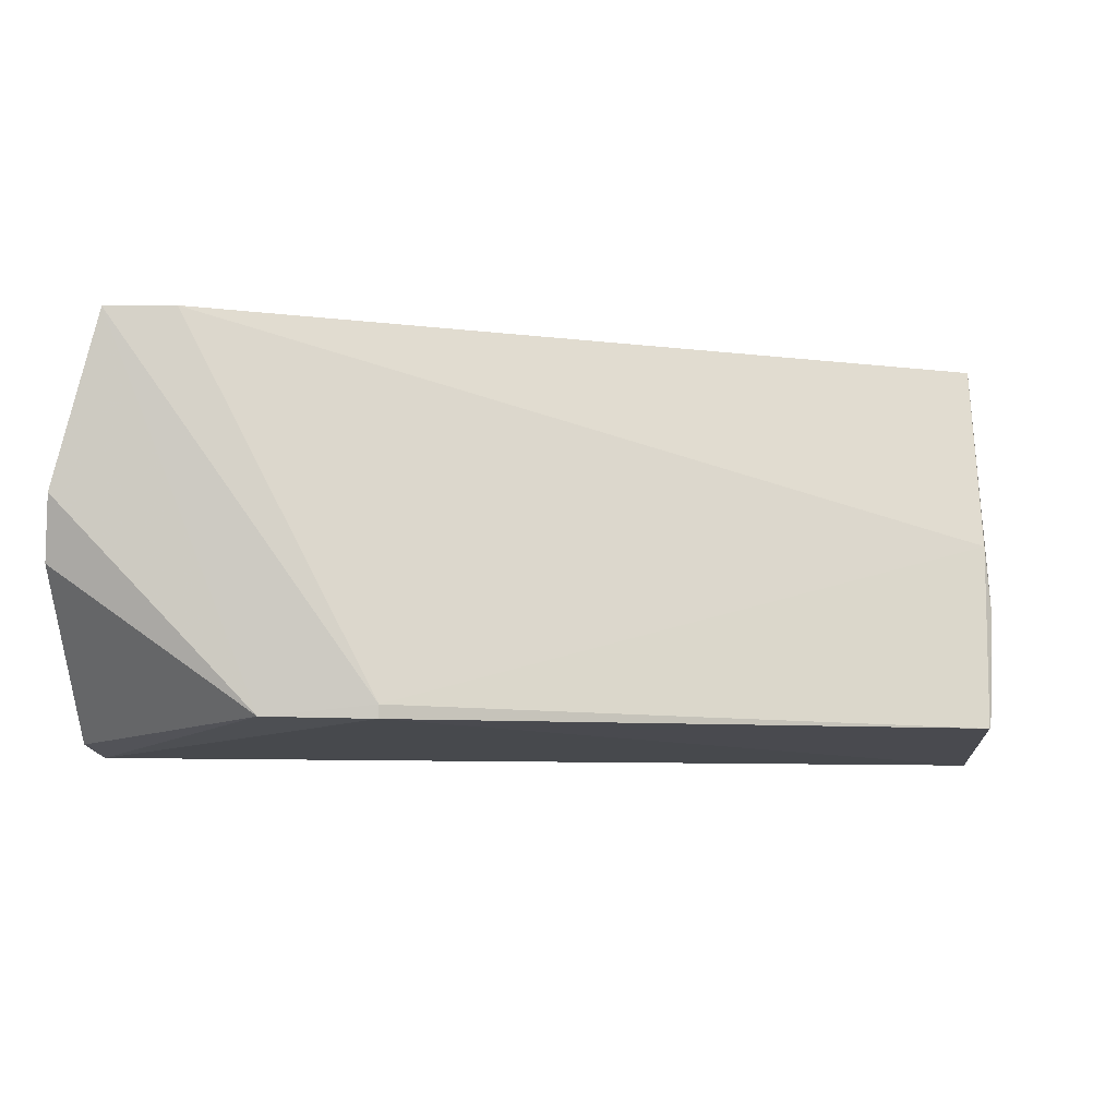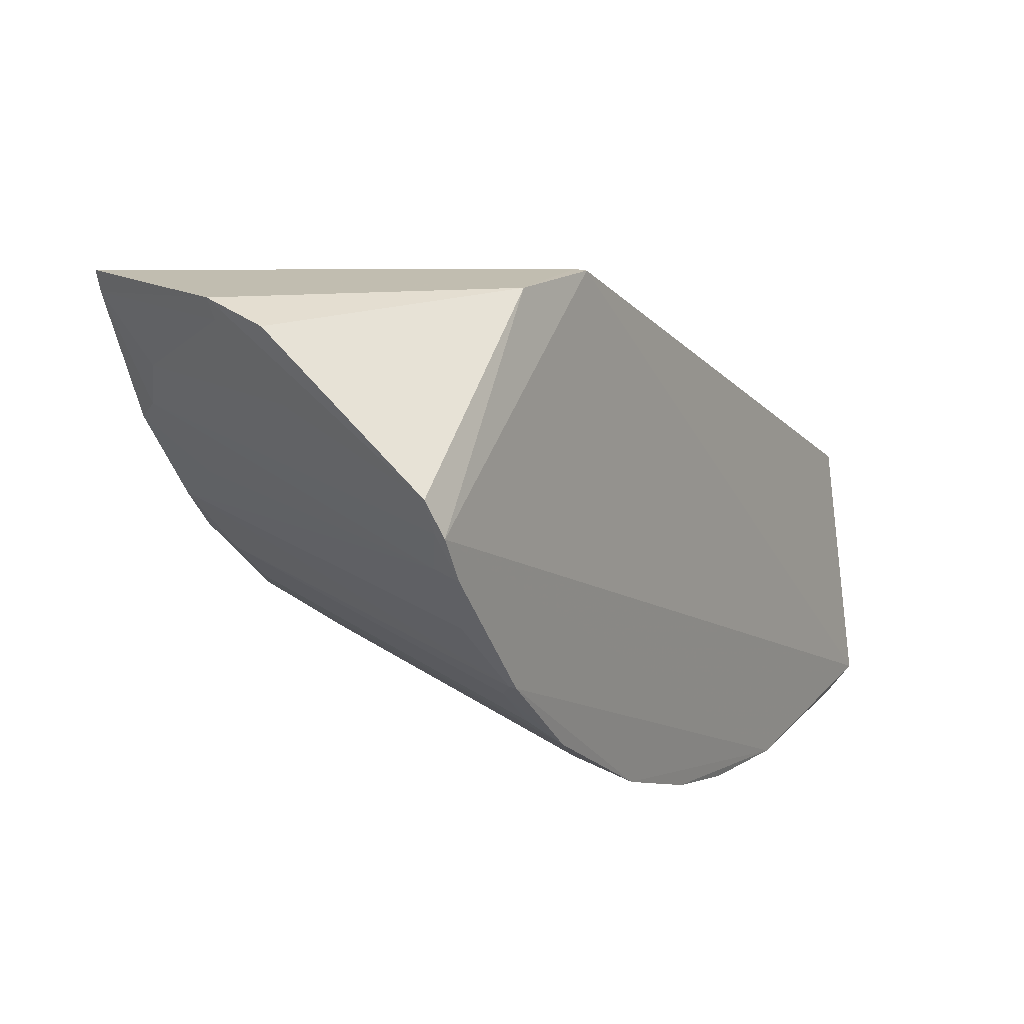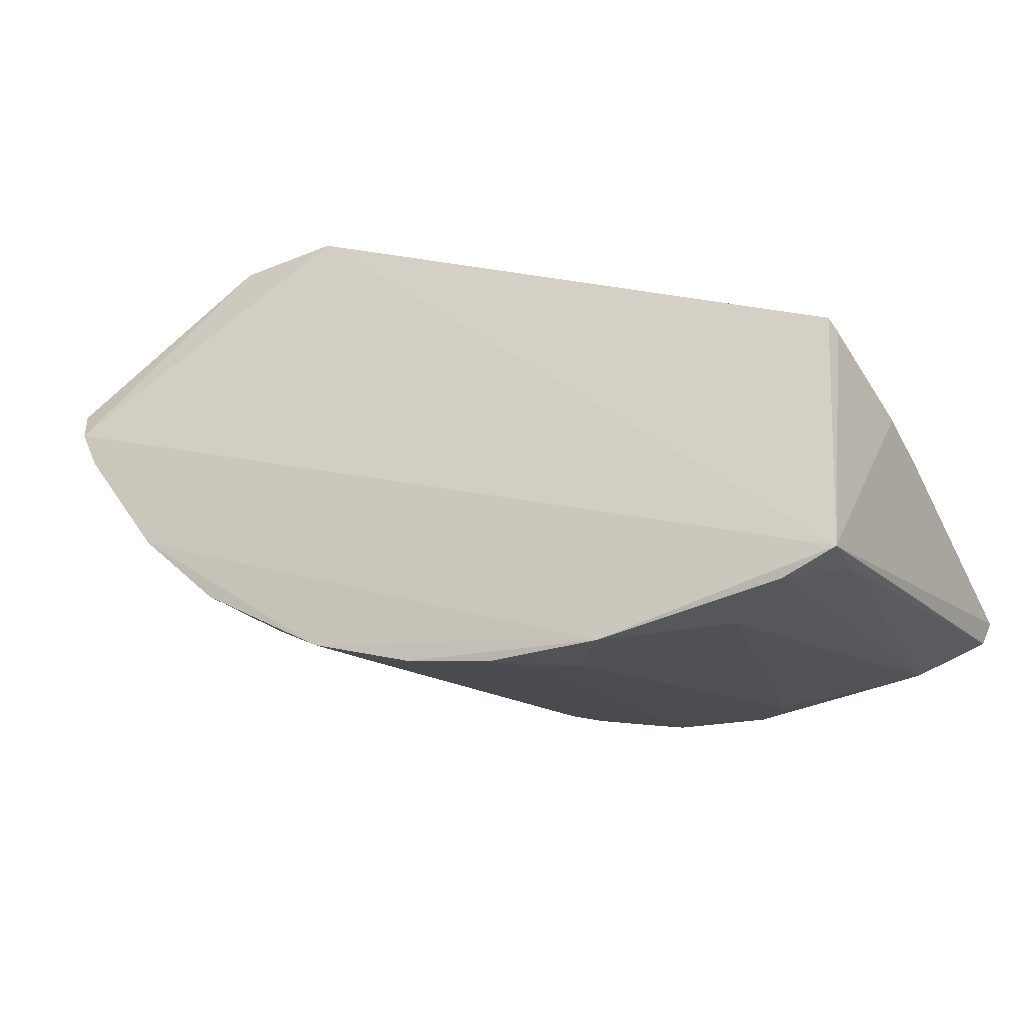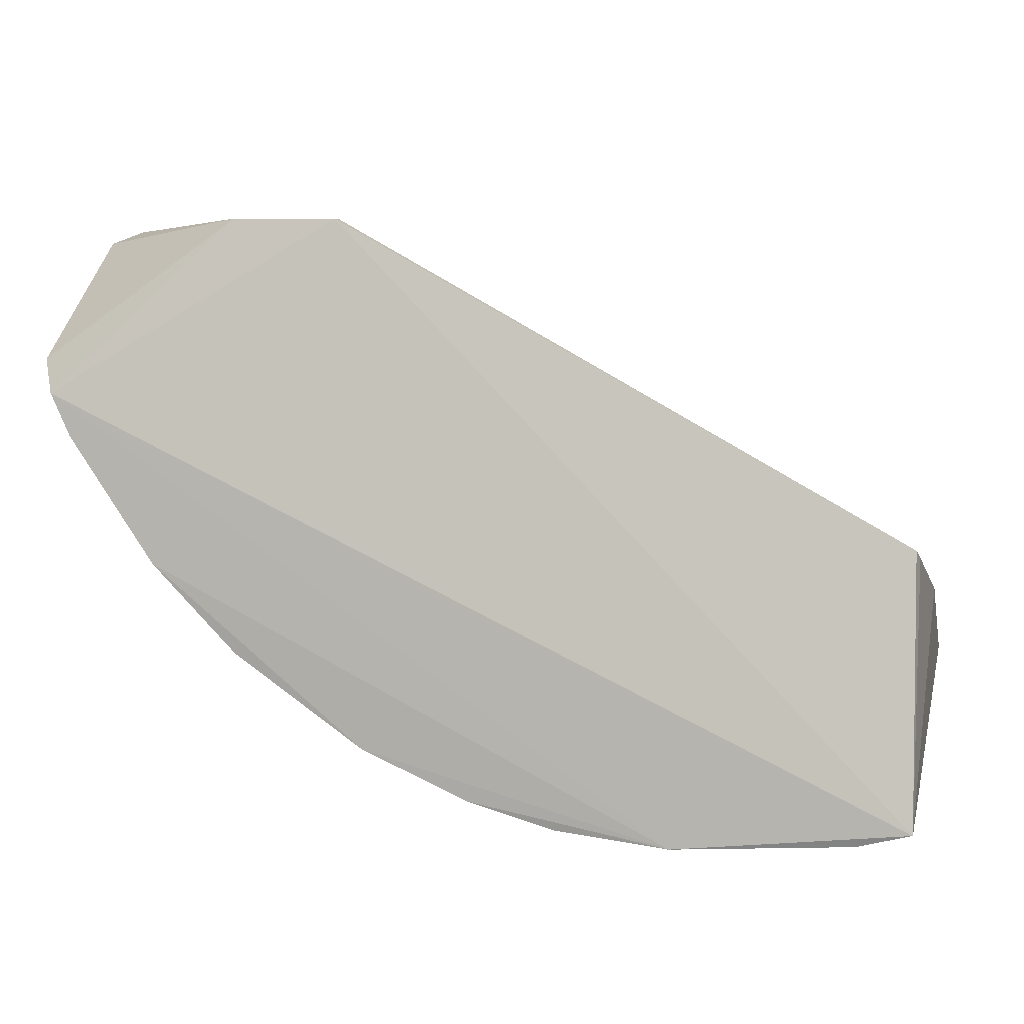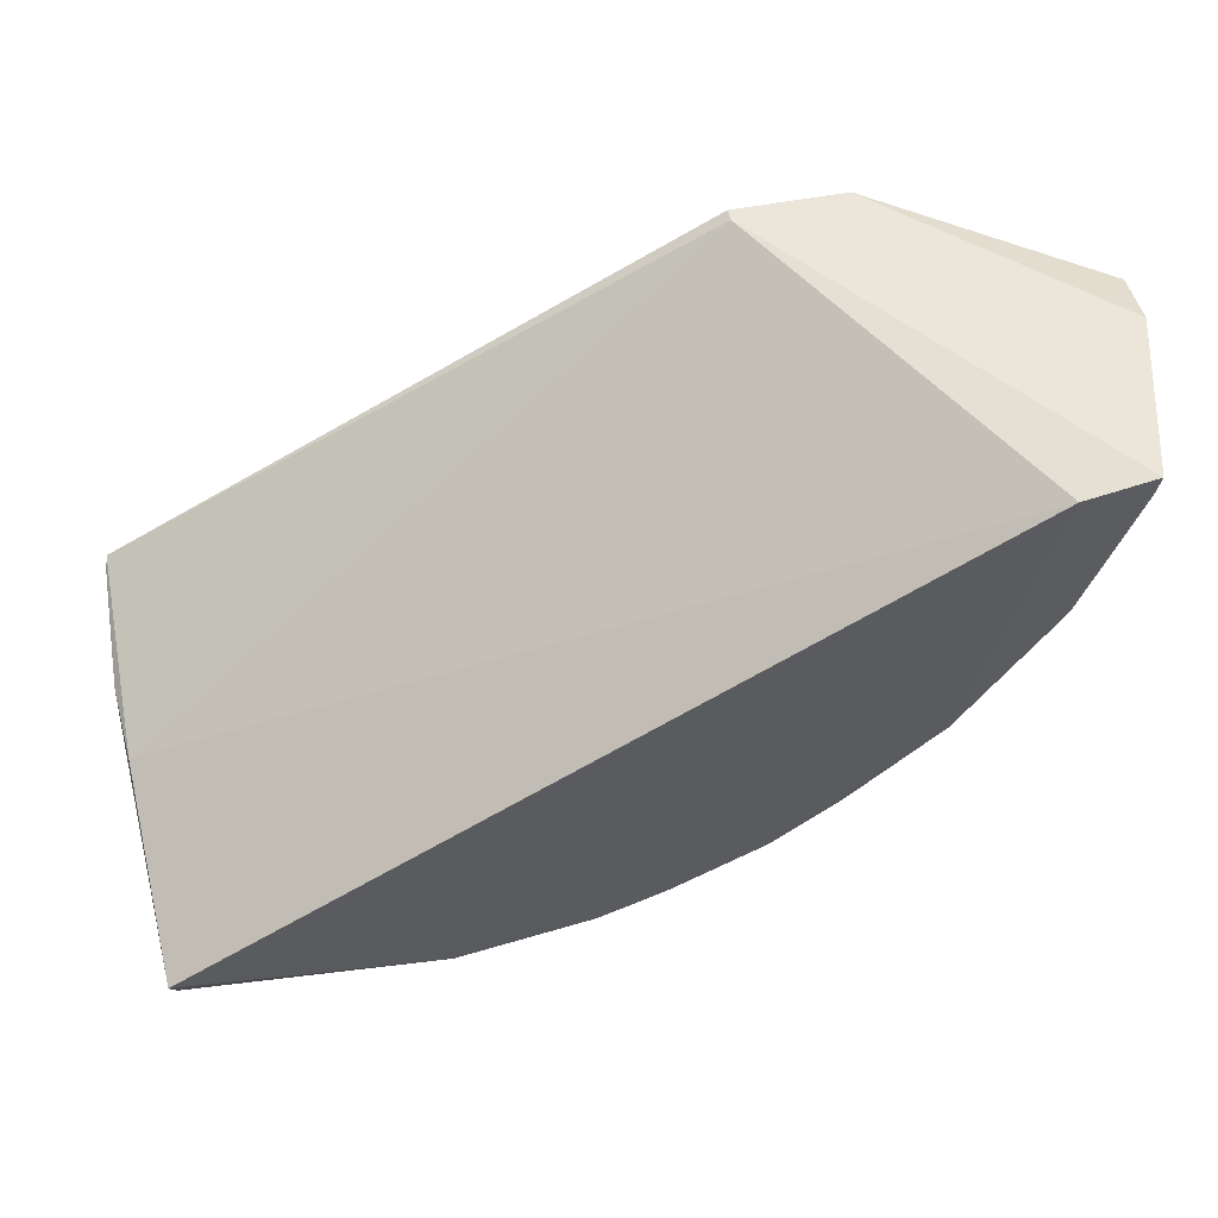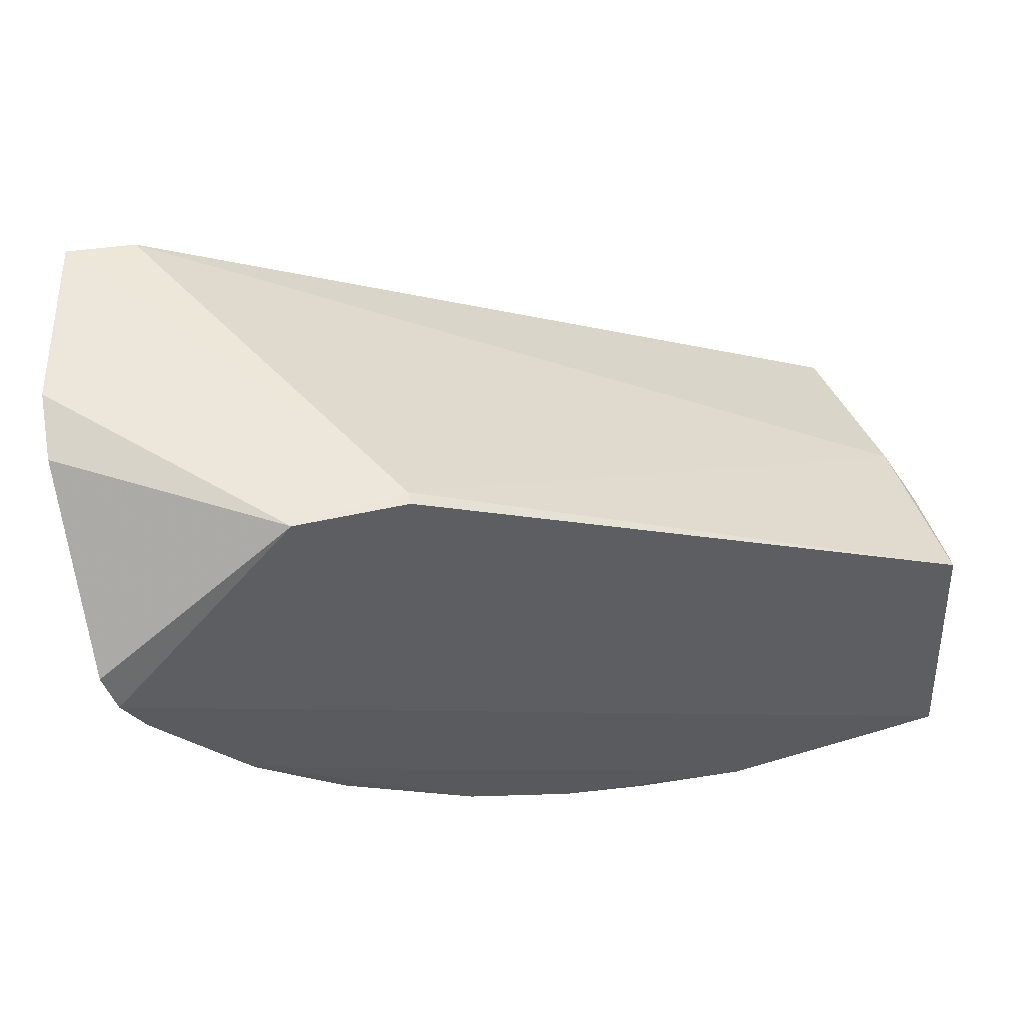
<metadata>
{"format":"obj","ext":"obj","renderer":"f3d","projection":"perspective","resolution":1024,"background":"white","views":[{"elev":-4.9,"azim":-175.9,"up":"+Z"},{"elev":17.6,"azim":121.8,"up":"+Y"},{"elev":-31.3,"azim":-149.5,"up":"+Y"},{"elev":3.5,"azim":-165.2,"up":"+Y"},{"elev":50.4,"azim":-11.9,"up":"+Y"},{"elev":55.5,"azim":165.0,"up":"+Y"}]}
</metadata>
<code>
v 0.07752 -0.01754 0.05191
v 0.0831 -0.01741 0.03139
v 0.04669 -0.01809 0.006727
v -0.02278 -0.05672 0.005956
v 0.0289 -0.08718 0.002181
v 0.06941 -0.01891 0.05213
v 0.04665 -0.01806 0.008286
v 0.06864 -0.06004 0.003319
v -0.02307 -0.08823 0.001195
v 0.02352 -0.07602 0.05173
v 0.05979 -0.0178 0.006993
v -0.02338 -0.06397 0.02898
v 0.07374 -0.03312 0.0479
v 0.08234 -0.03908 0.002428
v 0.06045 -0.05173 0.05176
v 0.01028 -0.0899 0.008308
v -0.02267 -0.07318 0.05274
v -0.02393 -0.0623 0.02042
v 0.07652 -0.02776 0.04511
v 0.06889 -0.0599 0.002289
v 0.08385 -0.01943 0.02374
v 0.06564 -0.04627 0.05036
v 0.04169 -0.07012 0.04494
v 0.0046 -0.0914 0.001438
v 0.01806 -0.07847 0.04983
v -0.0231 -0.05766 0.007696
v 0.07704 -0.02006 0.05173
v 0.08204 -0.02794 0.0228
v 0.07981 -0.04437 0.002401
v 0.05828 -0.07061 0.002546
v 0.08362 -0.03485 0.003991
v 0.06014 -0.05418 0.04776
v 0.04211 -0.06772 0.05161
v 0.02869 -0.07576 0.04786
v 0.01824 -0.09006 0.002093
v 0.04205 -0.08159 0.002338
v -0.01398 -0.07929 0.04977
v 0.08259 -0.01983 0.03086
v 0.07114 -0.03577 0.05175
v 0.08203 -0.03325 0.01439
v 0.07402 -0.052 0.00605
v 0.08229 -0.03878 0.00369
v 0.07095 -0.04109 0.04227
v 0.06047 -0.06768 0.005944
v 0.04991 -0.06246 0.05122
v 0.02884 -0.08693 0.003431
v 0.03151 -0.07317 0.05155
v 0.01547 -0.08964 0.006157
v 0.04999 -0.07594 0.00597
v 0.03388 -0.073 0.04983
v -0.02199 -0.07644 0.05115
v -0.008549 -0.08977 0.008286
v 0.00205 -0.08156 0.04518
v 0.007556 -0.07916 0.05161
v 0.07921 -0.04378 0.005976
v 0.0657 -0.06245 0.00596
v 0.05494 -0.05944 0.04777
v 0.04691 -0.0675 0.04217
v 0.03944 -0.08124 0.008739
v 0.01821 -0.08977 0.003418
v 0.04465 -0.07846 0.008764
v 0.03923 -0.07012 0.05017
v -0.02193 -0.0872 0.008178
v -0.01666 -0.08995 0.001669
f 7 6 1
f 7 3 4
f 9 4 3
f 11 3 7
f 11 7 1
f 11 1 2
f 12 7 4
f 12 6 7
f 14 9 3
f 14 3 11
f 17 6 12
f 17 15 6
f 17 10 15
f 18 12 4
f 18 17 12
f 18 9 17
f 21 11 2
f 24 9 14
f 26 18 4
f 26 4 9
f 26 9 18
f 27 2 1
f 27 13 19
f 28 19 13
f 29 24 14
f 29 20 24
f 30 20 8
f 31 14 11
f 31 11 21
f 31 21 2
f 31 2 28
f 32 22 15
f 32 8 22
f 33 15 10
f 34 10 25
f 35 24 5
f 35 16 24
f 36 24 20
f 36 5 24
f 36 20 30
f 38 27 19
f 38 2 27
f 38 28 2
f 38 19 28
f 39 13 27
f 39 15 22
f 39 27 1
f 39 1 6
f 39 6 15
f 40 28 13
f 40 31 28
f 41 8 20
f 41 20 29
f 41 29 22
f 41 22 8
f 42 29 14
f 42 40 13
f 42 14 31
f 42 31 40
f 43 39 22
f 43 13 39
f 45 15 33
f 46 34 25
f 46 5 36
f 46 35 5
f 47 33 10
f 47 10 34
f 48 25 16
f 48 16 35
f 49 36 30
f 50 47 34
f 51 17 9
f 53 16 25
f 53 37 52
f 53 52 24
f 53 24 16
f 54 25 10
f 54 51 37
f 54 10 17
f 54 17 51
f 54 53 25
f 54 37 53
f 55 42 13
f 55 29 42
f 55 13 43
f 55 43 22
f 55 22 29
f 56 44 30
f 56 30 8
f 56 8 32
f 57 32 15
f 57 15 45
f 57 56 32
f 57 44 56
f 57 45 30
f 57 30 44
f 58 45 33
f 58 23 49
f 58 49 30
f 58 30 45
f 59 46 36
f 59 34 46
f 59 50 34
f 60 46 25
f 60 35 46
f 60 48 35
f 60 25 48
f 61 49 23
f 61 36 49
f 61 59 36
f 62 33 47
f 62 47 50
f 62 58 33
f 62 23 58
f 62 61 23
f 62 50 59
f 62 59 61
f 63 51 9
f 63 37 51
f 64 9 24
f 64 24 52
f 64 63 9
f 64 52 37
f 64 37 63

</code>
